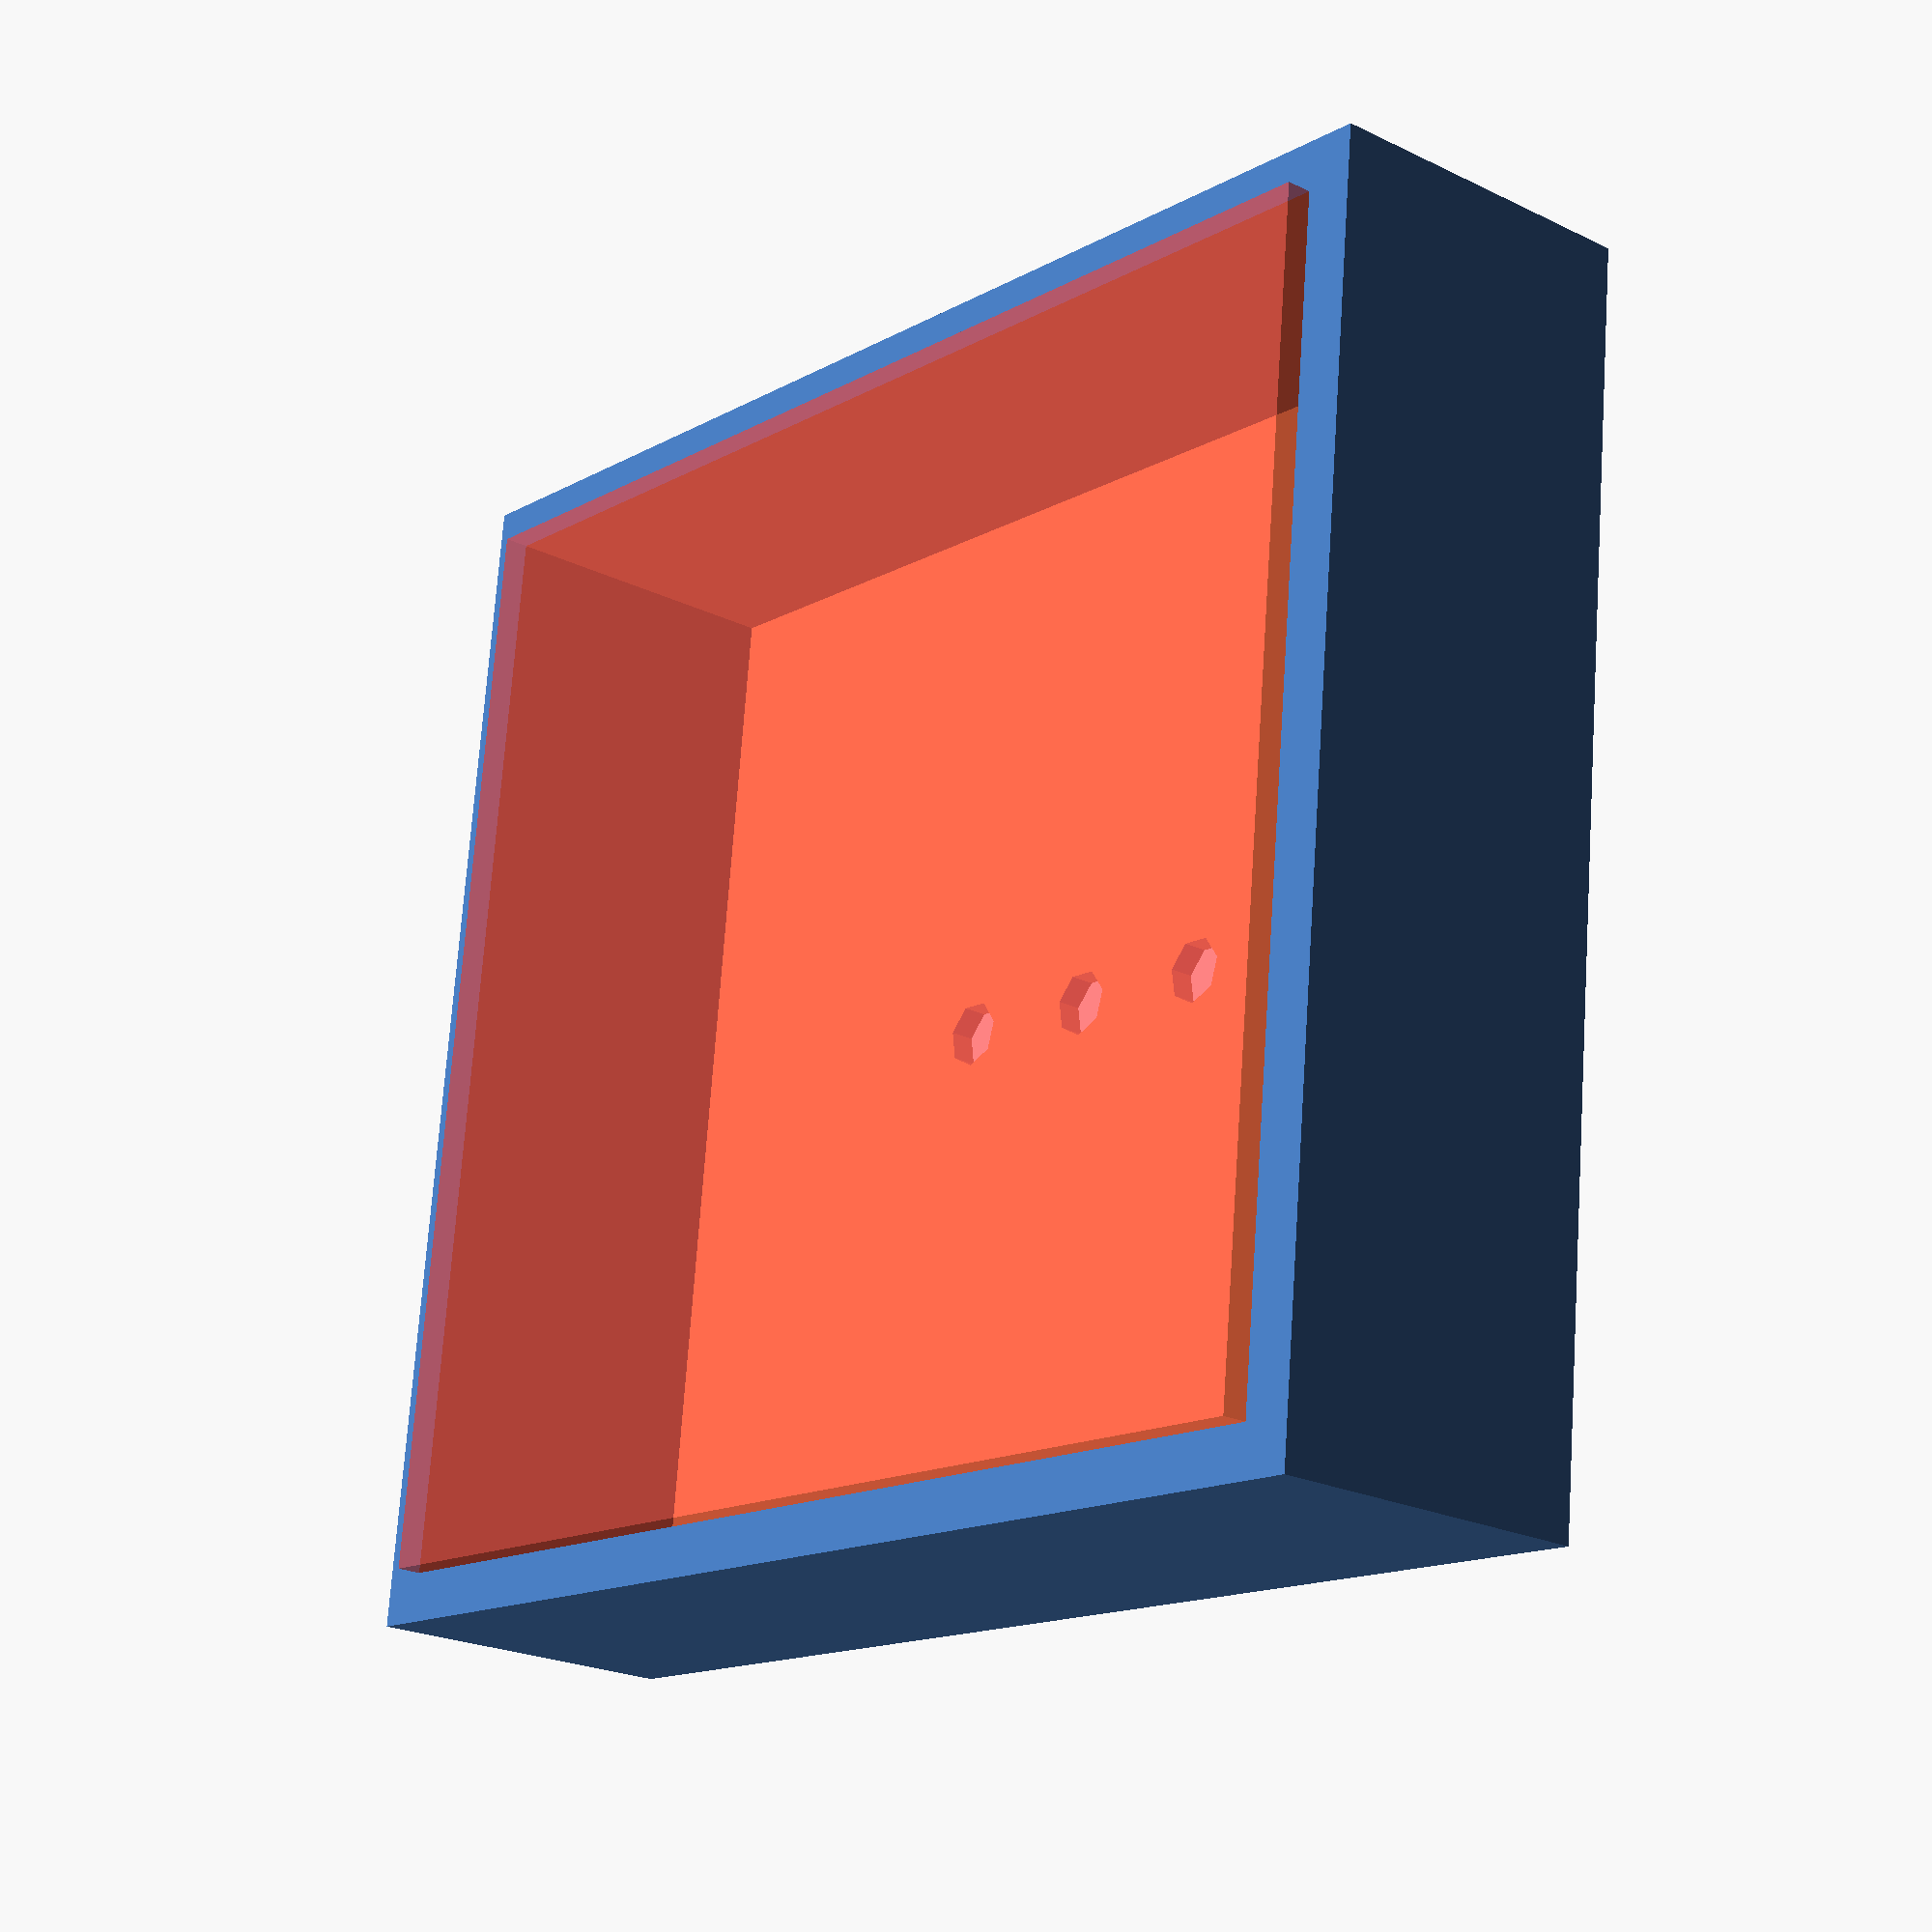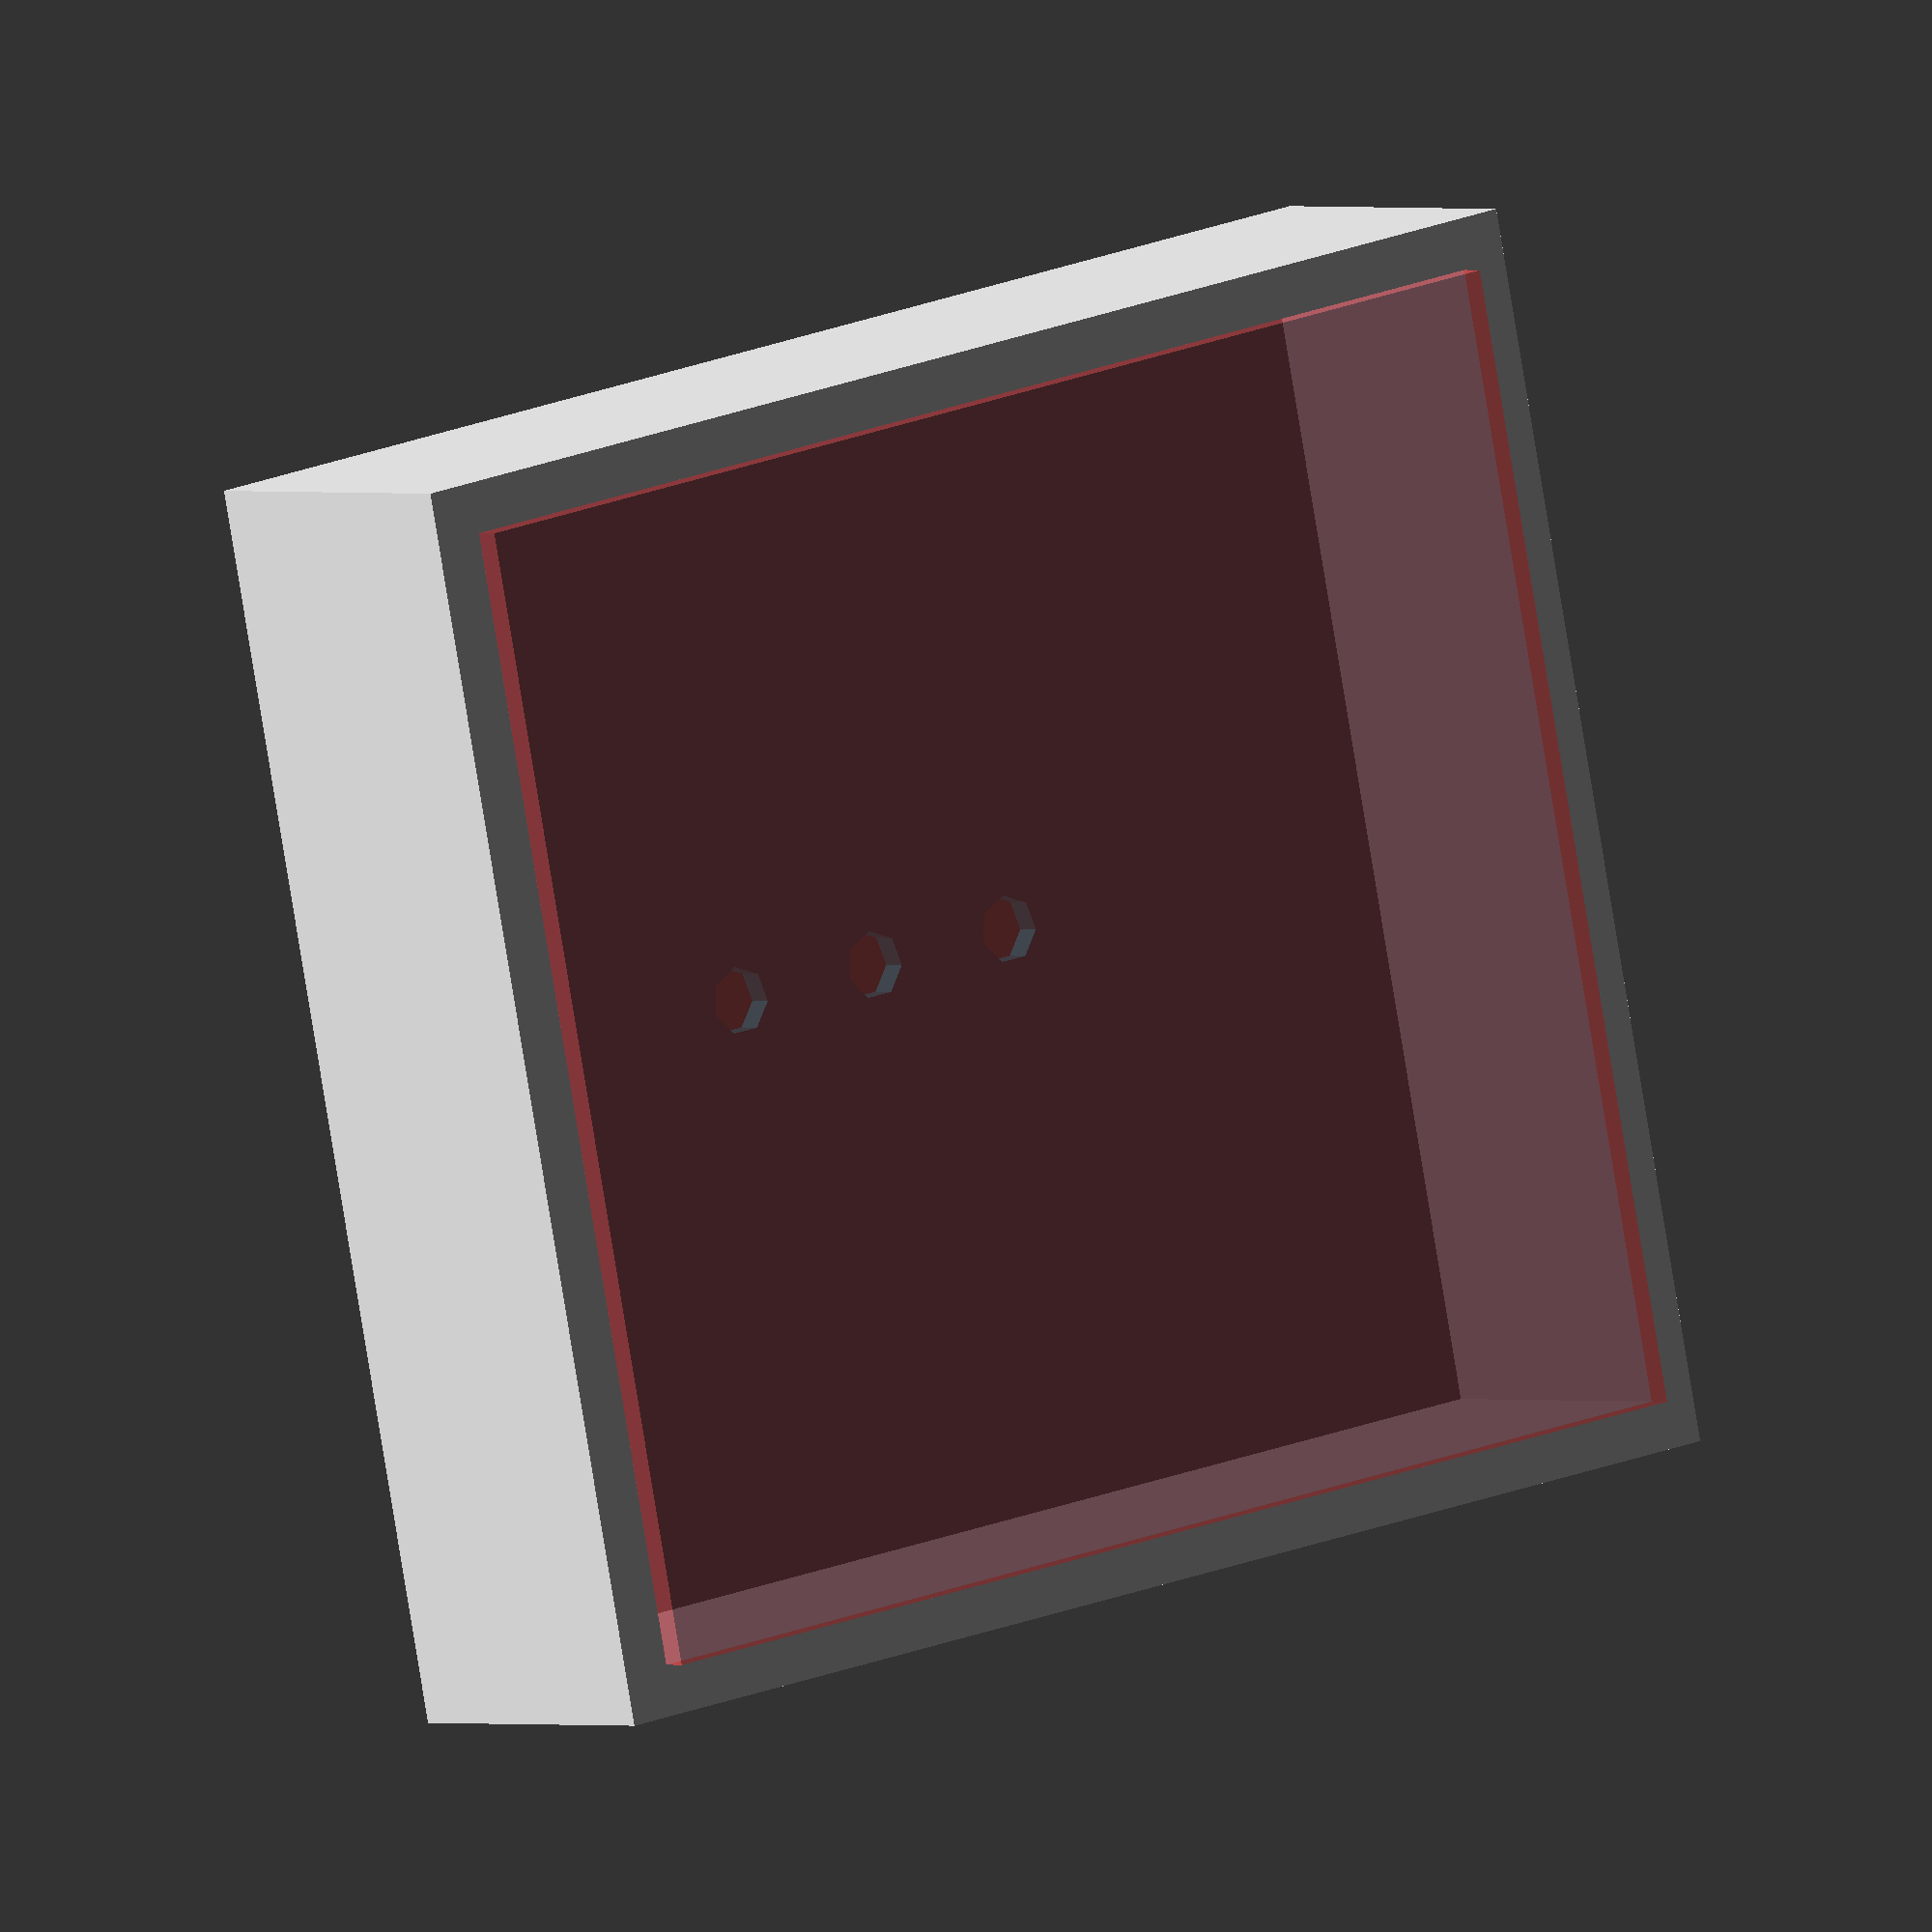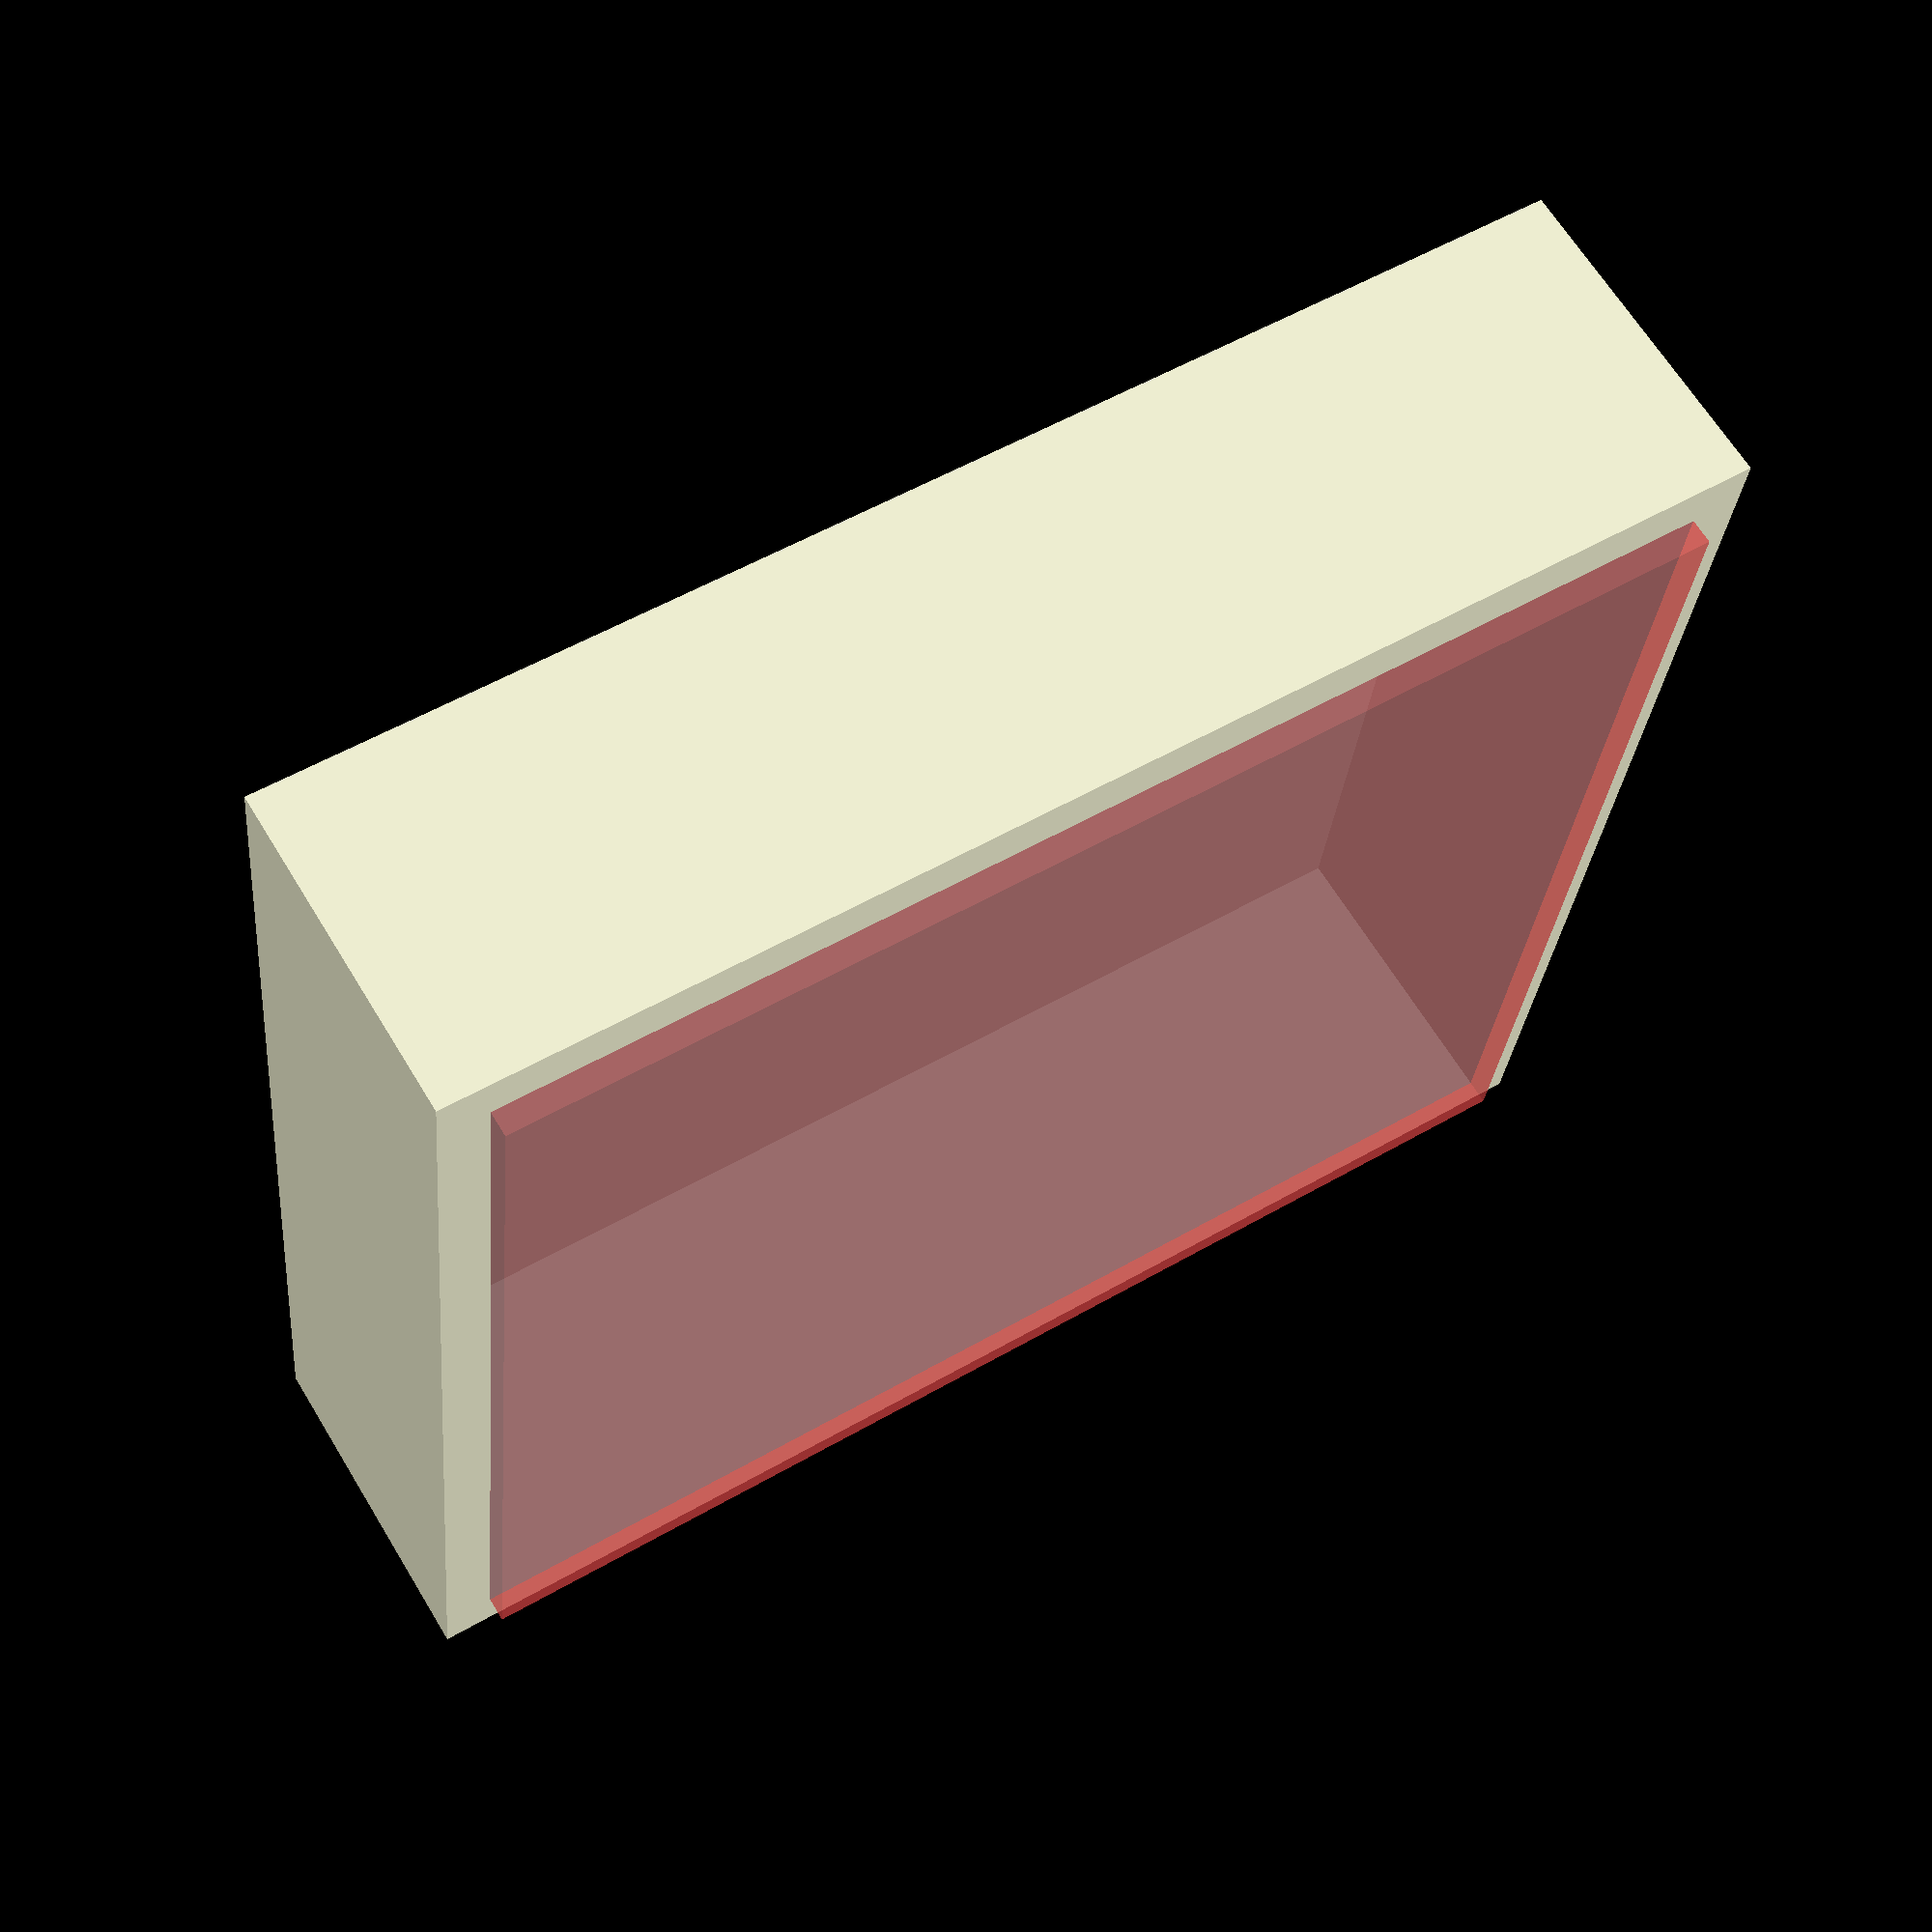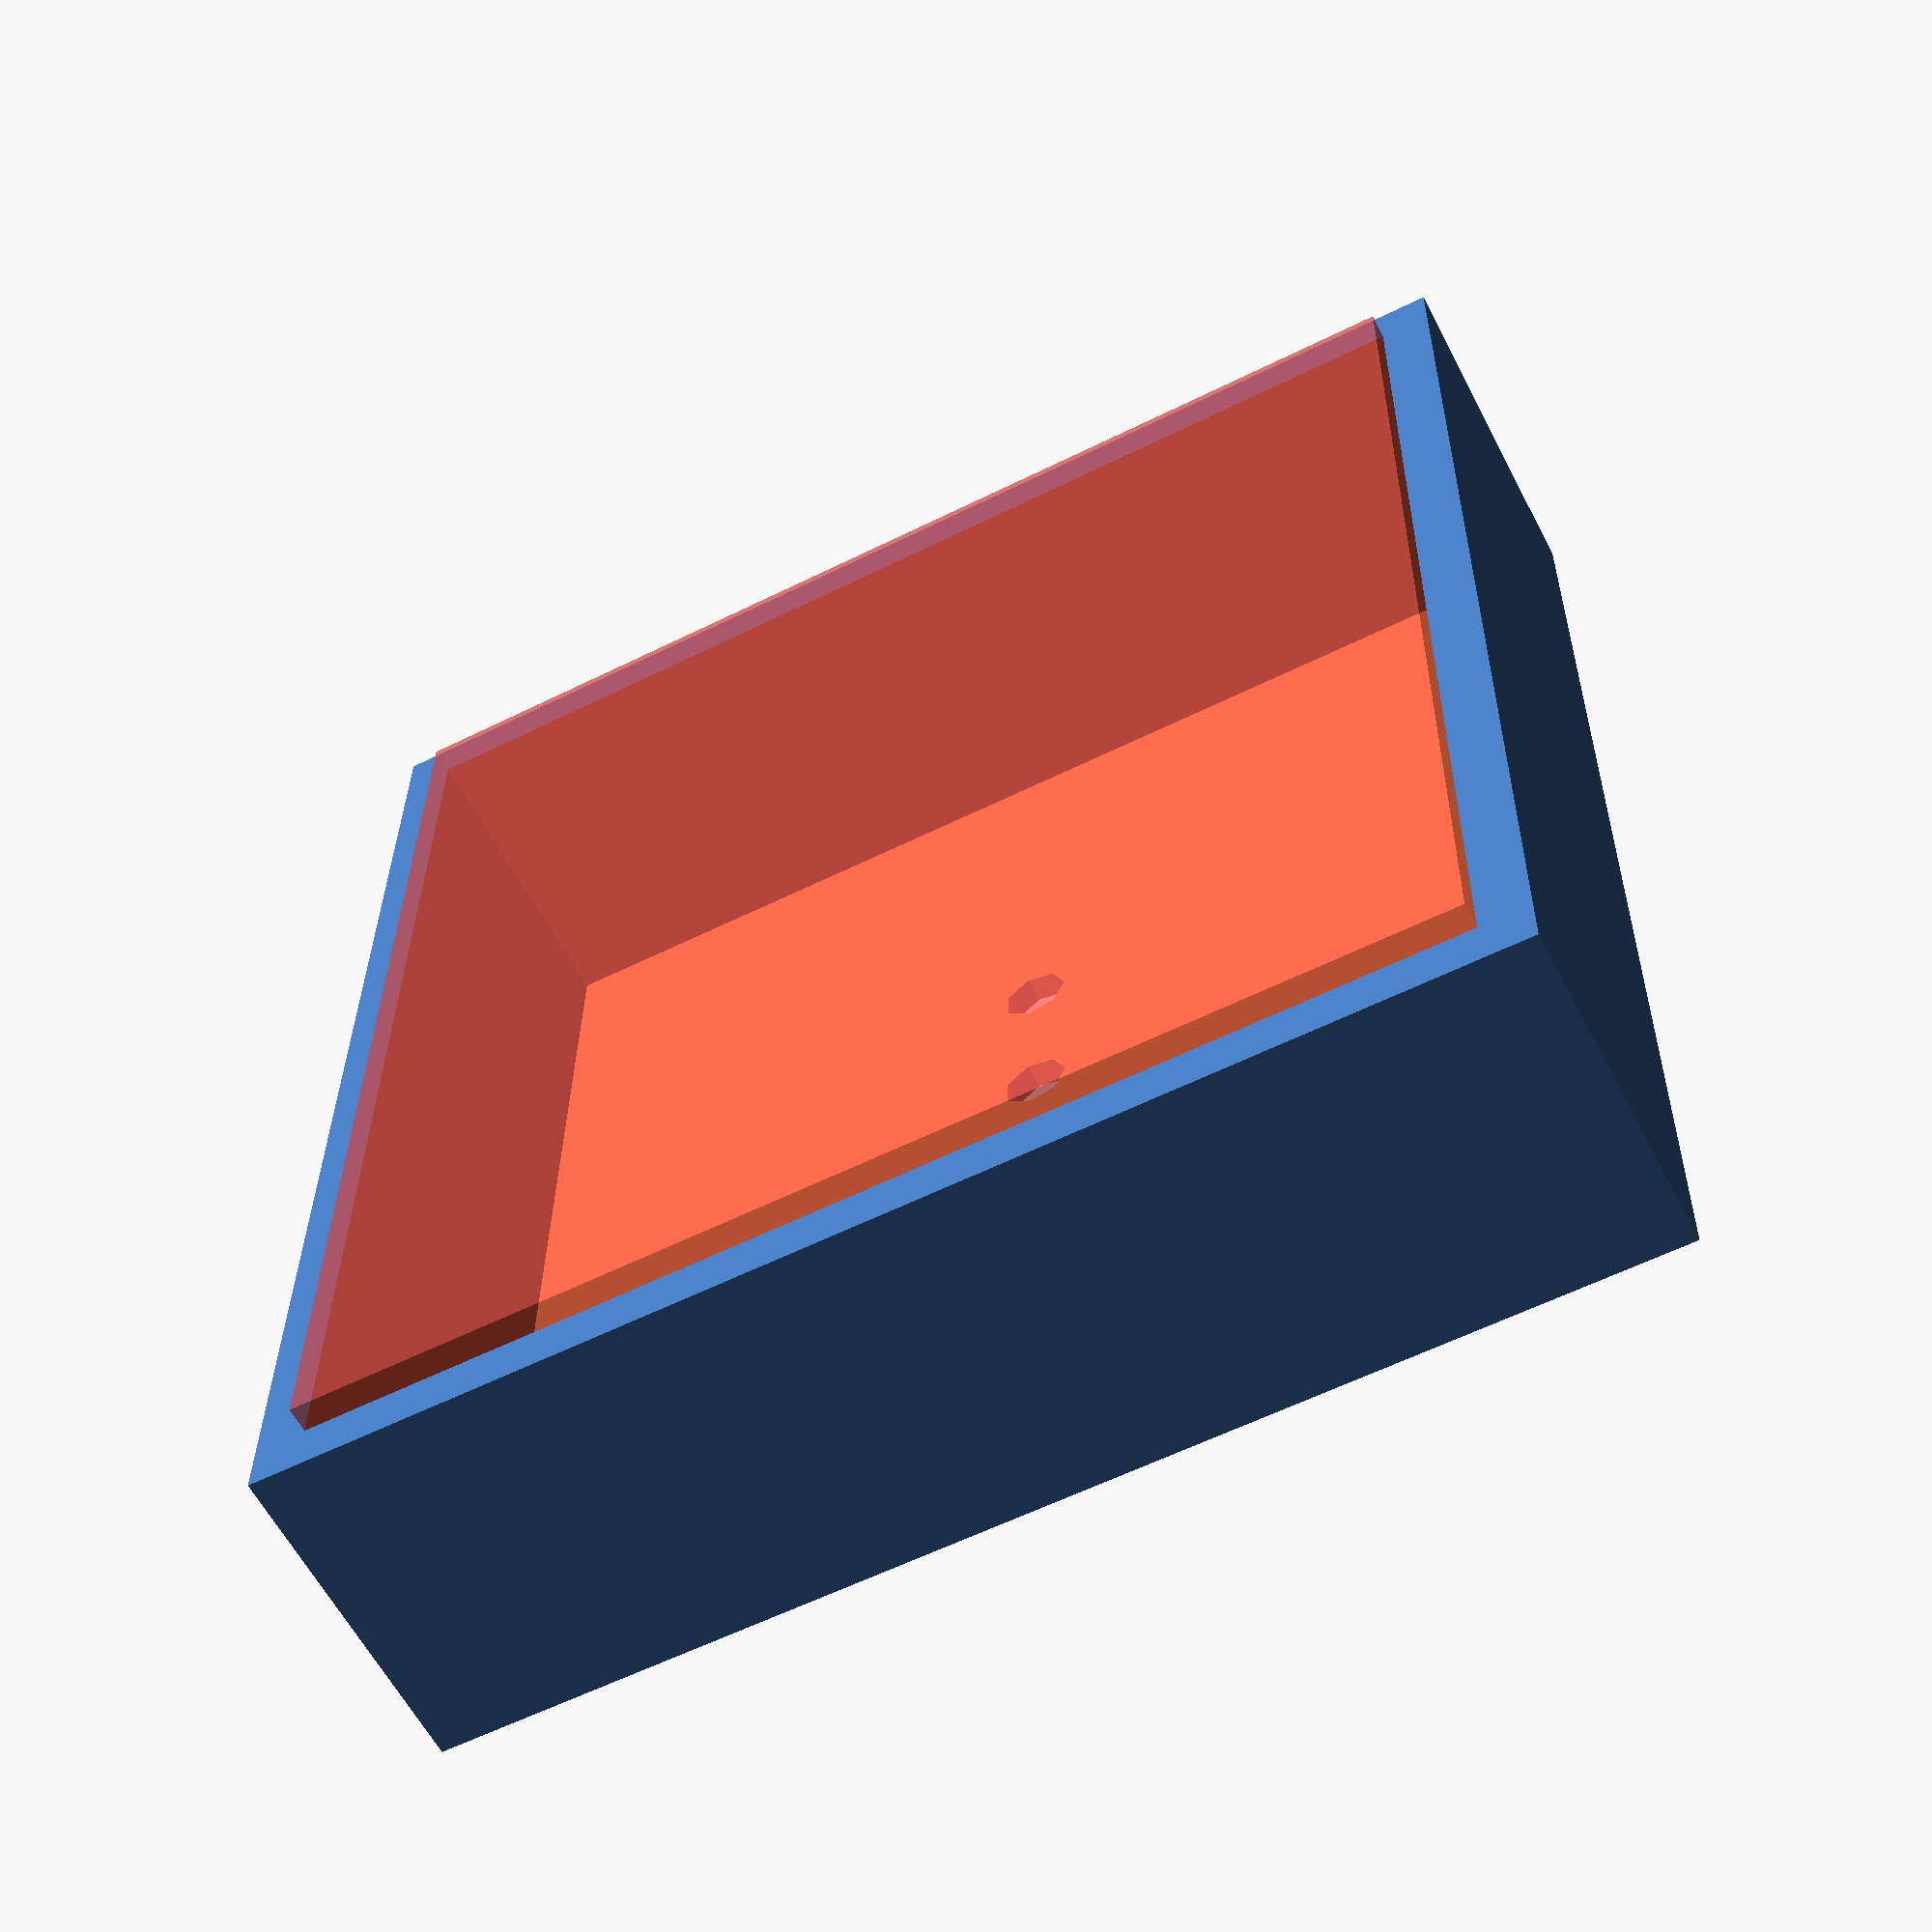
<openscad>
containerHeight = 20;

padding = 0;
batteryBoxWidth = 67.5 + padding;
batteryBoxLength = 73.5 + padding;

baseThickness = 1.5;
wallThickness = 3;

containerWidth = batteryBoxWidth + wallThickness * 2;
echo(containerWidth);
containerLength = batteryBoxLength + wallThickness * 2;
echo(containerLength);
holeDiameter = 4;

screwLength = 16;
tslotHeight = screwLength - wallThickness;
tslotNutWidth = 5;
tslotNutHeight = 3;

translate([-containerWidth/2, -containerLength/2, 0])
difference() {
	cube([containerWidth, containerLength, containerHeight]);
	translate([wallThickness,wallThickness,baseThickness])
	#cube([batteryBoxWidth, batteryBoxLength, containerHeight]);

	// Swiss cheesing
    for (i = [containerWidth/2]) {
    //for (i = [containerWidth/2 - 10, containerWidth/2, containerWidth/2 + 10]) {
      for (j = [containerLength/2 - 10, containerLength/2, containerLength/2 + 10]) {
         translate([i, j, baseThickness/-2])
           #cylinder(r=holeDiameter/2, h=baseThickness*2);
      } 
    }

	// t-slots

	//for (i = [-wallThickness/2, containerWidth - wallThickness*1.5]) {
	//	for (j = [holeDiameter, containerLength - holeDiameter *2 - wallThickness * 2]) {
	//		translate([i, j + wallThickness, containerHeight-tslotHeight])
	//			#cube([wallThickness*2, holeDiameter, tslotHeight]);
	//		translate([i, j - holeDiameter/2 + wallThickness, containerHeight-tslotHeight])
	//			#cube([wallThickness*2, holeDiameter*2, tslotNutHeight]);
	//  	}
	//}

}
</openscad>
<views>
elev=202.6 azim=276.1 roll=130.0 proj=p view=wireframe
elev=359.4 azim=258.3 roll=323.0 proj=o view=wireframe
elev=115.1 azim=275.8 roll=211.2 proj=p view=wireframe
elev=239.8 azim=180.7 roll=152.7 proj=p view=solid
</views>
